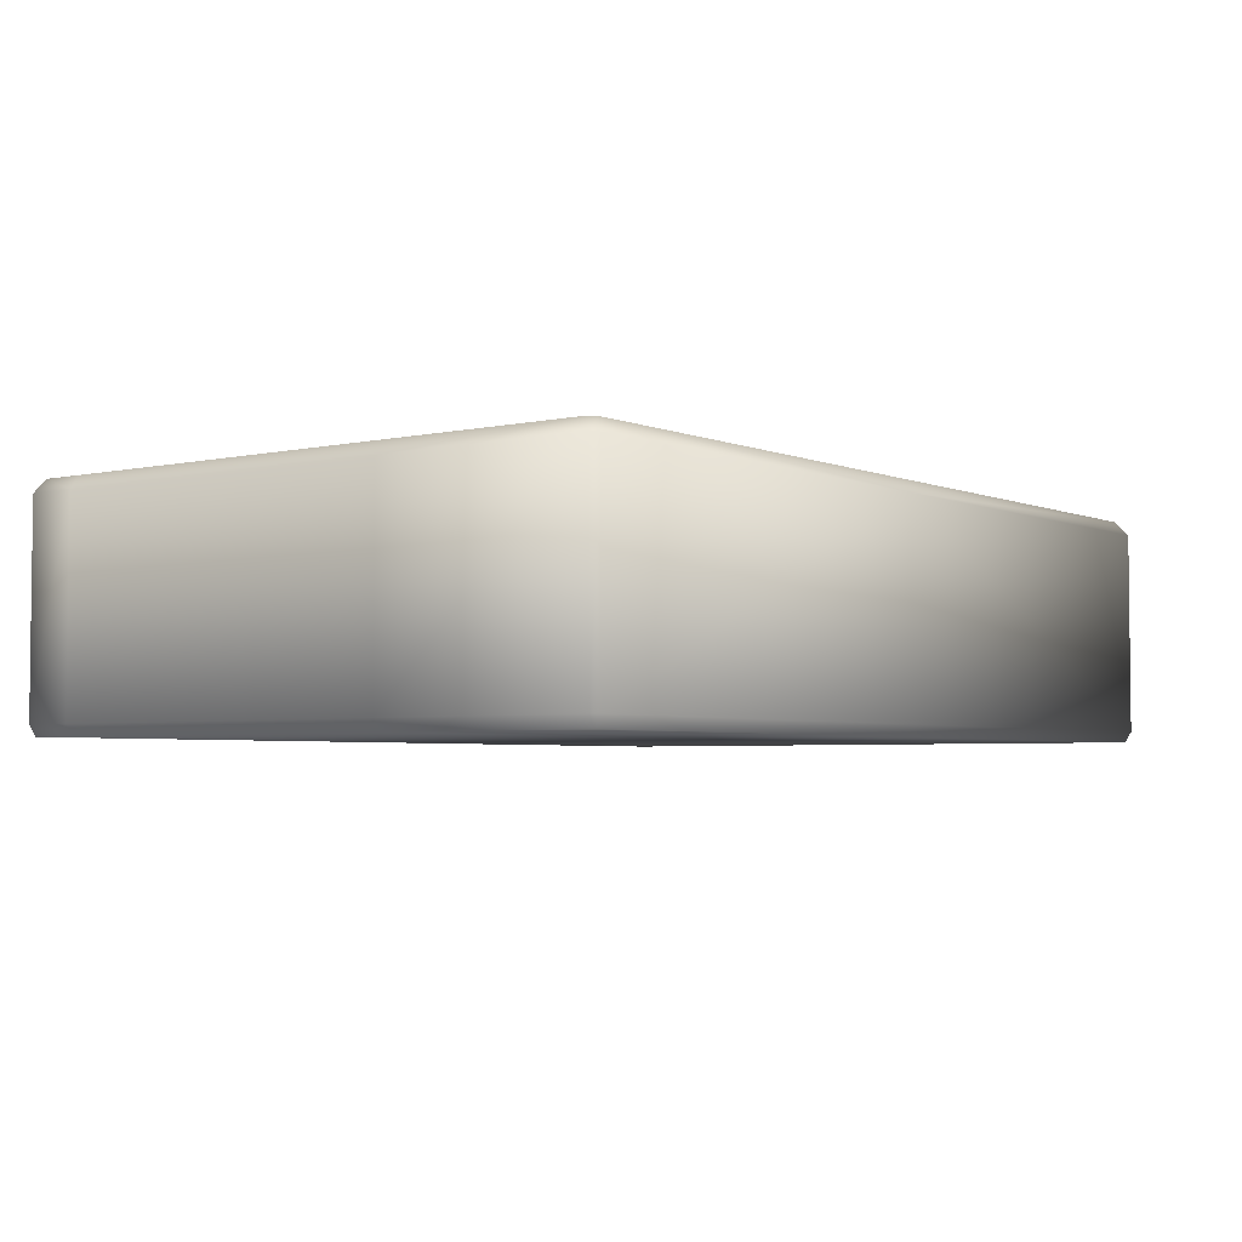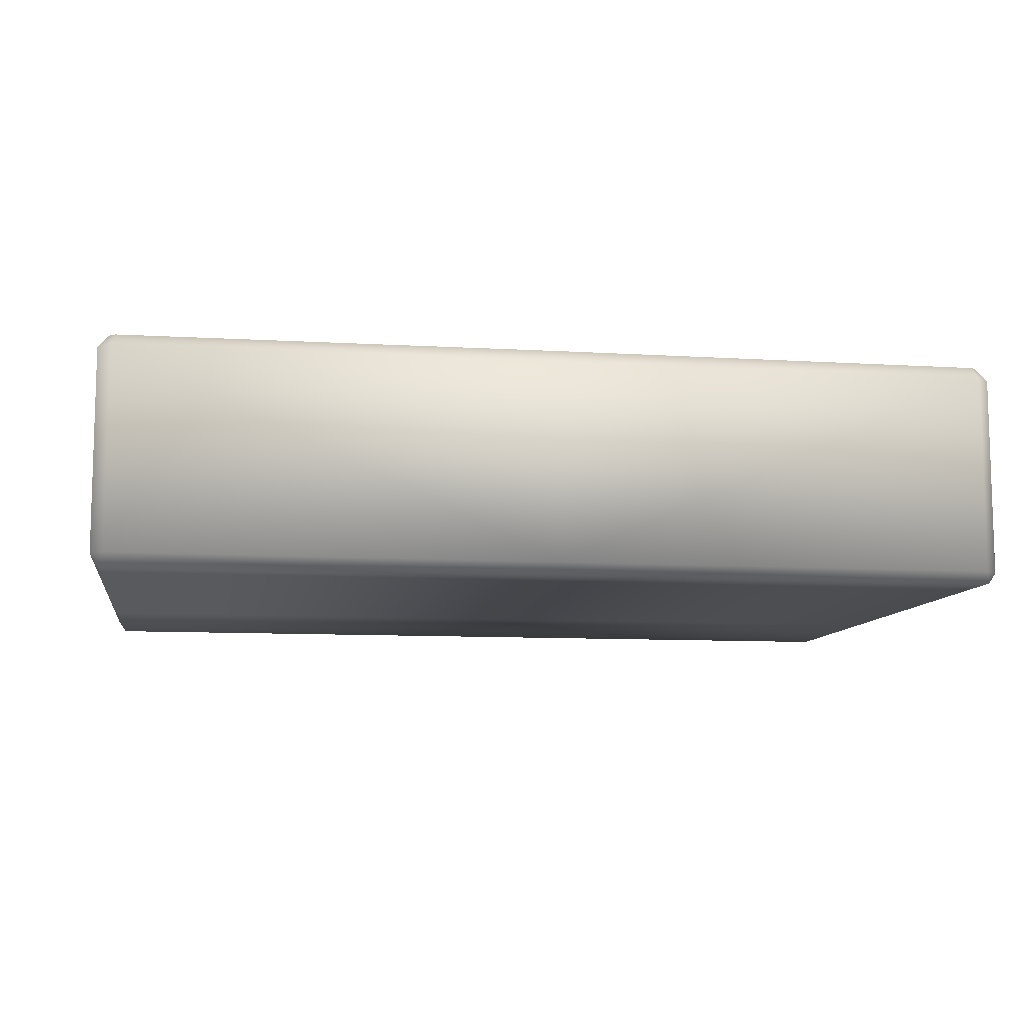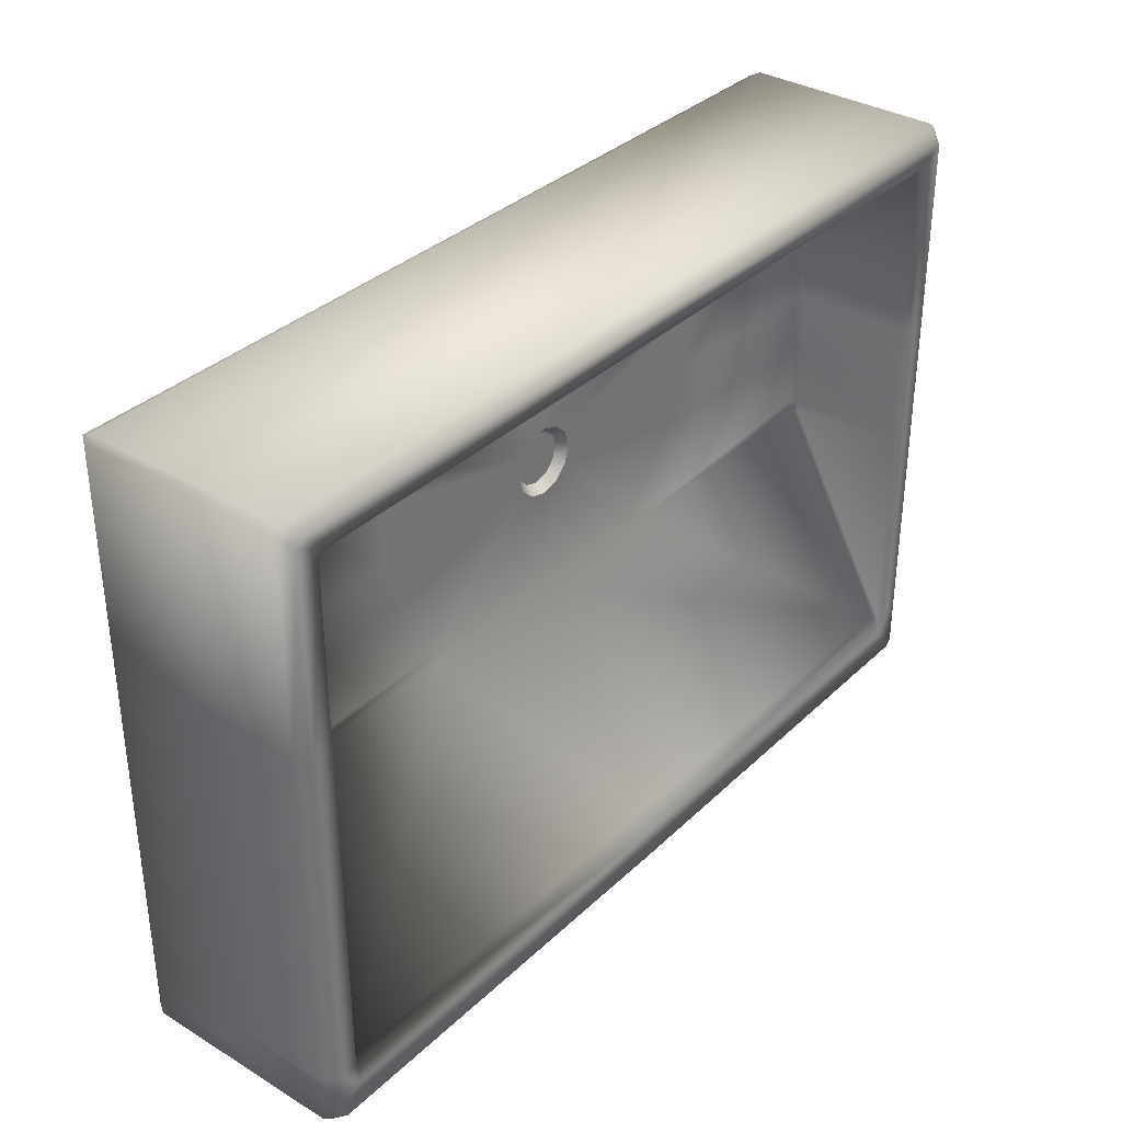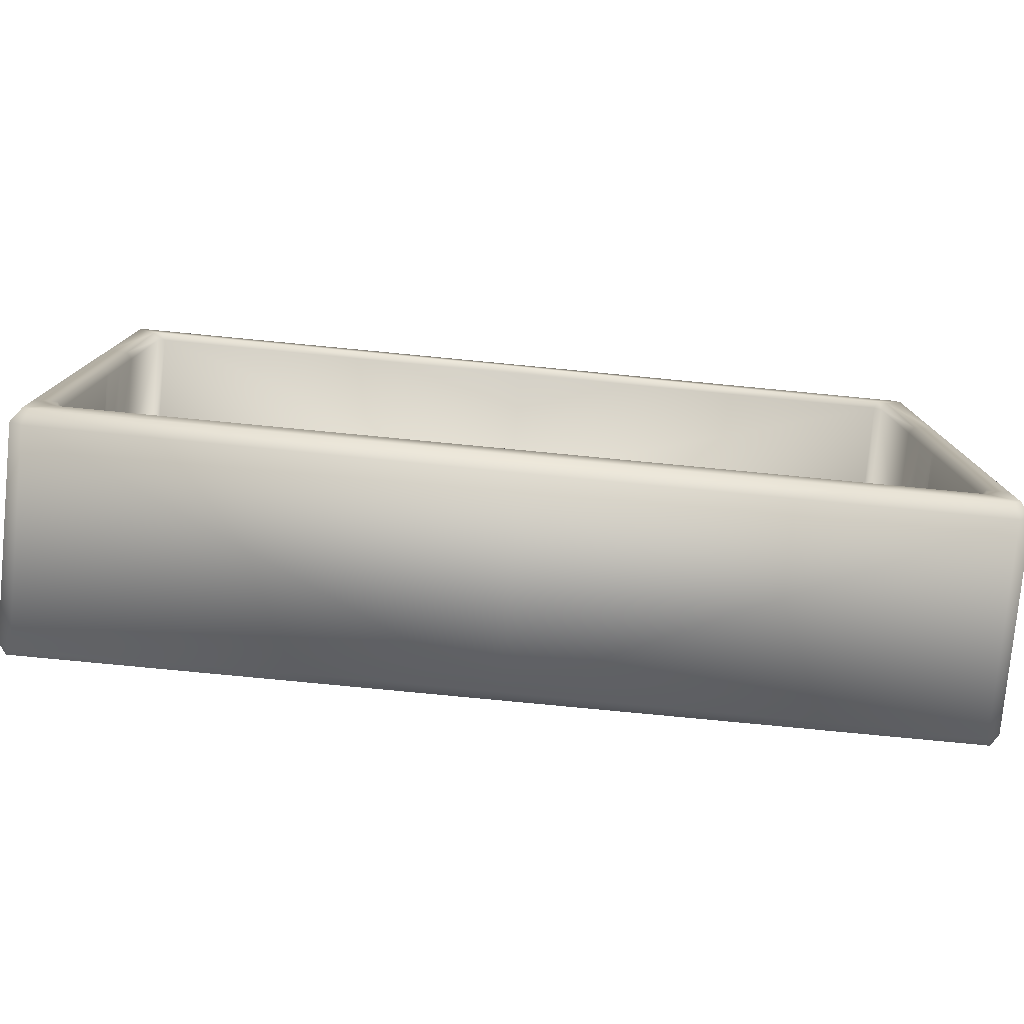
<metadata>
{"format":"obj","ext":"obj","renderer":"f3d","projection":"perspective","resolution":1024,"background":"white","views":[{"elev":-3.8,"azim":126.7,"up":"+Z"},{"elev":-9.6,"azim":-8.9,"up":"+Z"},{"elev":34.7,"azim":-51.2,"up":"+Y"},{"elev":-78.5,"azim":-5.5,"up":"+Y"}]}
</metadata>
<code>
o Sink_14_Sink_14_0_GeomSubset_0
v 0.3233 0.223 -0.0735
v 0.3289 0.223 -0.06561
v 0.3246 0.2274 -0.06561
v -0.001999 0.2274 -0.06561
v 0.3289 -0.1871 -0.06561
v 0.3246 0.2274 0.08123
v 0.3289 0.223 0.08123
v 0.317 0.2199 0.09109
v 0.3029 0.197 -0.000478
v 0.2988 0.1953 -0.005929
v 0.2981 0.2019 -0.000956
v 0.2957 0.1984 -0.006382
v 0.3215 0.2148 0.09109
v 0.2978 0.2021 0.0858
v 0.3011 0.2045 0.09109
v 0.3029 0.197 0.0858
v 0.3069 0.1987 0.09109
v -0.001999 0.2274 0.08123
v -0.001999 0.223 -0.0735
v 0.3236 -0.1871 -0.0735
v -0.001999 0.2021 -0.001476
v -0.001999 0.1933 -0.005644
v 0.3289 -0.1871 0.08121
v 0.3029 -0.1871 0.08736
v 0.3215 -0.1874 0.09105
v 0.3058 -0.1871 0.09096
v -0.001999 0.1984 -0.006482
v -0.001999 0.2199 0.09109
v -0.001999 0.2021 0.0858
v 0.3237 -0.2228 -0.0735
v -0.3273 0.223 -0.0735
v 0.3289 -0.2228 -0.06561
v 0.3021 -0.188 0.08386
v 0.3193 -0.2308 -0.06561
v -0.3286 0.2274 -0.06561
v 0.3194 -0.2308 0.08123
v -0.001999 -0.2228 -0.0735
v -0.001999 -0.188 0.08384
v 0.3289 -0.2228 0.08123
v -0.2997 0.1984 -0.006417
v 0.3215 -0.2193 0.09109
v -0.3018 0.2021 0.0858
v 0.3029 -0.2038 0.09109
v -0.321 0.2199 0.09109
v 0.3166 -0.2234 0.09109
v -0.001999 -0.2308 -0.06561
v -0.001999 -0.1871 -0.0735
v -0.3286 0.2274 0.08123
v -0.3021 0.2019 -0.000956
v -0.3329 0.223 -0.06561
v -0.3028 0.1939 -0.005746
v -0.3276 -0.1871 -0.0735
v -0.001999 -0.2038 0.09109
v -0.001999 -0.2331 0.08115
v -0.3069 0.197 -0.000478
v -0.3069 0.197 0.0858
v -0.3329 0.223 0.08123
v -0.3051 0.2045 0.09109
v -0.3255 0.2148 0.09109
v -0.3109 0.1987 0.09109
v -0.001999 -0.2257 0.09109
v -0.3277 -0.2228 -0.0735
v -0.3233 -0.2308 -0.06561
v -0.3069 -0.1871 0.08736
v -0.3329 -0.1871 -0.06561
v -0.3098 -0.1871 0.09096
v -0.3329 -0.1871 0.08121
v -0.3061 -0.188 0.08382
v -0.3255 -0.1874 0.09105
v -0.3234 -0.2308 0.08123
v -0.3206 -0.2234 0.09109
v -0.3329 -0.2228 -0.06561
v -0.3069 -0.2038 0.09109
v -0.3329 -0.2228 0.08123
v -0.3255 -0.2193 0.09109
v -0.001999 0.2045 0.09109
v 0.0114 0.09334 -0.005746
v 0.02077 0.08444 -0.005746
v -0.001999 0.09772 -0.005746
v 0.02392 0.07185 -0.005746
v -0.01539 0.09333 -0.005747
v 0.02026 0.0594 -0.005746
v -0.02476 0.08443 -0.005746
v 0.01142 0.05065 -0.005746
v -0.02792 0.07185 -0.005747
v -0.001999 0.04682 -0.005746
v -0.02426 0.0594 -0.005746
v -0.01542 0.05065 -0.005746
v 0.3234 0.07187 -0.0735
v 0.3289 0.07187 -0.06561
v 0.3289 0.07187 0.08122
v 0.3215 0.07187 0.09108
v 0.3066 0.07187 0.09105
v 0.3029 0.07187 0.08622
v -0.3069 0.07187 0.08622
v -0.3106 0.07187 0.09105
v -0.3255 0.07187 0.09108
v -0.3329 0.07187 0.08122
v -0.3329 0.07187 -0.06561
v -0.3274 0.07187 -0.0735
v 0.3029 0.07187 -0.000478
v 0.2997 0.07187 -0.005746
v -0.3037 0.07187 -0.005746
v -0.3069 0.07187 -0.000478
v 0.1555 0.07398 -0.005835
v 0.1578 0.1176 -0.005837
v -0.16 0.07384 -0.005817
v -0.162 0.1171 -0.00577
v -0.001999 -0.02128 -0.00638
v -0.001999 -0.02916 -0.005051
v 0.1048 -0.02916 -0.004862
v 0.09576 -0.02128 -0.006389
v -0.1074 -0.02128 -0.006391
v -0.1171 -0.02916 -0.004644
v 0.3289 -0.02128 -0.06561
v 0.3289 -0.02916 -0.06561
v 0.3235 -0.02916 -0.0735
v 0.3235 -0.02128 -0.0735
v 0.3289 -0.02128 0.08122
v 0.3289 -0.02916 0.08122
v 0.3215 -0.02128 0.09107
v 0.3215 -0.02916 0.09107
v 0.3064 -0.02128 0.09102
v 0.3064 -0.02916 0.09102
v 0.3029 -0.02128 0.08658
v 0.3029 -0.02916 0.08662
v -0.3069 -0.02916 0.0867
v -0.3069 -0.02128 0.08666
v -0.3103 -0.02128 0.09102
v -0.3103 -0.02916 0.09101
v -0.3255 -0.02128 0.09107
v -0.3255 -0.02916 0.09107
v -0.3329 -0.02128 0.08122
v -0.3329 -0.02916 0.08122
v -0.3329 -0.02128 -0.06561
v -0.3329 -0.02916 -0.06561
v -0.3275 -0.02128 -0.0735
v -0.3275 -0.02916 -0.0735
v 0.3029 -0.02128 -0.000478
v 0.3029 -0.02916 0.000784
v 0.3004 -0.02128 -0.006386
v 0.3005 -0.02916 -0.005116
v -0.3046 -0.02128 -0.006391
v -0.3047 -0.02916 -0.004972
v -0.3069 -0.02128 -0.000478
v -0.3069 -0.02916 0.000929
v -0.001999 -0.02916 -0.0735
v -0.001999 -0.02128 -0.0735
v 0.1425 0.03459 -0.006009
v 0.3001 0.02529 -0.006066
v 0.3029 0.02529 -0.000478
v 0.3029 0.02529 0.0864
v 0.3065 0.02529 0.09104
v 0.3215 0.02529 0.09108
v 0.3289 0.02529 0.08122
v 0.3289 0.02529 -0.06561
v 0.3234 0.02529 -0.0735
v -0.3275 0.02529 -0.0735
v -0.3329 0.02529 -0.06561
v -0.3329 0.02529 0.08122
v -0.3255 0.02529 0.09108
v -0.3105 0.02529 0.09104
v -0.3069 0.02529 0.08644
v -0.3069 0.02529 -0.000478
v -0.3041 0.02529 -0.006069
v -0.1485 0.03455 -0.006006
v -0.001999 0.072 -0.0735
v -0.001999 0.02529 -0.0735
v 0.008268 0.08841 -0.01249
v 0.01545 0.0816 -0.01249
v -0.001999 0.09177 -0.01249
v 0.01786 0.07195 -0.01249
v -0.01226 0.08841 -0.01249
v 0.01506 0.0624 -0.01249
v -0.01944 0.08159 -0.01249
v 0.008284 0.0557 -0.01249
v -0.02186 0.07195 -0.01249
v -0.001999 0.05277 -0.01249
v -0.01906 0.0624 -0.01249
v -0.01228 0.0557 -0.01249
v -0.001999 0.07212 -0.01249
v -0.02548 0.0855 -0.00464
v -0.01559 0.09538 -0.00464
v -0.002093 0.099 -0.00464
v 0.01141 0.09538 -0.00464
v 0.02129 0.0855 -0.00464
v 0.02491 0.072 -0.00464
v 0.02129 0.0585 -0.00464
v 0.01141 0.04862 -0.00464
v -0.002093 0.045 -0.00464
v -0.01559 0.04862 -0.00464
v -0.02548 0.0585 -0.00464
v -0.02909 0.072 -0.00464
v -0.02402 0.08466 -0.000639
v -0.01475 0.09393 -0.000639
v -0.002093 0.09732 -0.000639
v 0.01057 0.09393 -0.000639
v 0.01983 0.08466 -0.000639
v 0.02323 0.072 -0.000639
v 0.01983 0.05934 -0.000639
v 0.01057 0.05007 -0.000639
v -0.002093 0.04668 -0.000639
v -0.01475 0.05007 -0.000639
v -0.02402 0.05934 -0.000639
v -0.02741 0.072 -0.000639
v -0.002093 0.072 0.00439
v -0.02076 0.08278 0.002379
v -0.01387 0.0788 0.00439
v -0.00889 0.08377 0.00439
v -0.01287 0.09067 0.002379
v -0.002093 0.08559 0.00439
v -0.002093 0.09356 0.002379
v 0.004704 0.08377 0.00439
v 0.008687 0.09067 0.002379
v 0.00968 0.0788 0.00439
v 0.01658 0.08278 0.002379
v 0.0115 0.072 0.00439
v 0.01947 0.072 0.002379
v 0.00968 0.0652 0.00439
v 0.01658 0.06122 0.002379
v 0.004704 0.06023 0.00439
v 0.008687 0.05333 0.002379
v -0.002093 0.05841 0.00439
v -0.002093 0.05044 0.002379
v -0.00889 0.06023 0.00439
v -0.01287 0.05333 0.002379
v -0.01387 0.0652 0.00439
v -0.02076 0.06122 0.002379
v -0.01569 0.072 0.00439
v -0.02365 0.072 0.002379
v -0.02041 0.08257 -0.00464
v -0.01267 0.09032 -0.00464
v -0.002093 0.09315 -0.00464
v 0.008482 0.09032 -0.00464
v 0.01622 0.08257 -0.00464
v 0.01906 0.072 -0.00464
v 0.01622 0.06143 -0.00464
v 0.008482 0.05368 -0.00464
v -0.002093 0.05085 -0.00464
v -0.01267 0.05368 -0.00464
v -0.02041 0.06143 -0.00464
v -0.02324 0.072 -0.00464
v -0.02041 0.08257 -0.01539
v -0.01267 0.09032 -0.01539
v -0.002093 0.072 -0.01539
v -0.002093 0.09315 -0.01539
v 0.008482 0.09032 -0.01539
v 0.01622 0.08257 -0.01539
v 0.01906 0.072 -0.01539
v 0.01622 0.06143 -0.01539
v 0.008482 0.05368 -0.01539
v -0.002093 0.05085 -0.01539
v -0.01267 0.05368 -0.01539
v -0.02041 0.06143 -0.01539
v -0.02324 0.072 -0.01539
v -0.009208 0.2016 0.08113
v -0.006161 0.2016 0.08418
v -0.002 0.2016 0.08529
v 0.002161 0.2016 0.08418
v 0.005208 0.2016 0.08113
v 0.006323 0.2016 0.07697
v 0.005208 0.2016 0.07281
v 0.002161 0.2016 0.06976
v -0.002 0.2016 0.06865
v -0.006161 0.2016 0.06976
v -0.009208 0.2016 0.07281
v -0.01032 0.2016 0.07697
v -0.009442 0.2001 0.08127
v -0.006297 0.2001 0.08441
v -0.002 0.2001 0.08556
v 0.002297 0.2001 0.08441
v 0.005442 0.2001 0.08127
v 0.006594 0.2001 0.07697
v 0.005442 0.2001 0.07267
v 0.002297 0.2001 0.06953
v -0.002 0.2001 0.06838
v -0.006297 0.2001 0.06953
v -0.009442 0.2001 0.07267
v -0.01059 0.2001 0.07697
v -0.01001 0.1994 0.08159
v -0.006624 0.1994 0.08498
v -0.002 0.1994 0.08622
v 0.002624 0.1994 0.08498
v 0.006009 0.1994 0.08159
v 0.007248 0.1994 0.07697
v 0.006009 0.1994 0.07235
v 0.002624 0.1994 0.06896
v -0.002 0.1994 0.06772
v -0.006624 0.1994 0.06896
v -0.01001 0.1994 0.07235
v -0.01125 0.1994 0.07697
v -0.01057 0.2001 0.08192
v -0.006951 0.2001 0.08554
v -0.002 0.2001 0.08687
v 0.002951 0.2001 0.08554
v 0.006575 0.2001 0.08192
v 0.007902 0.2001 0.07697
v 0.006575 0.2001 0.07202
v 0.002951 0.2001 0.06839
v -0.002 0.2001 0.06707
v -0.006951 0.2001 0.06839
v -0.01057 0.2001 0.07202
v -0.0119 0.2001 0.07697
v -0.01081 0.2016 0.08206
v -0.007086 0.2016 0.08578
v -0.002 0.2016 0.08714
v 0.003086 0.2016 0.08578
v 0.00681 0.2016 0.08206
v 0.008172 0.2016 0.07697
v 0.00681 0.2016 0.07188
v 0.003086 0.2016 0.06816
v -0.002 0.2016 0.0668
v -0.007086 0.2016 0.06816
v -0.01081 0.2016 0.07188
v -0.01217 0.2016 0.07697
v -0.01057 0.2031 0.08192
v -0.006951 0.2031 0.08554
v -0.002 0.2031 0.08687
v 0.002951 0.2031 0.08554
v 0.006575 0.2031 0.08192
v 0.007902 0.2031 0.07697
v 0.006575 0.2031 0.07202
v 0.002951 0.2031 0.06839
v -0.002 0.2031 0.06707
v -0.006951 0.2031 0.06839
v -0.01057 0.2031 0.07202
v -0.0119 0.2031 0.07697
v -0.01001 0.2037 0.08159
v -0.006624 0.2037 0.08498
v -0.002 0.2037 0.08622
v 0.002624 0.2037 0.08498
v 0.006009 0.2037 0.08159
v 0.007248 0.2037 0.07697
v 0.006009 0.2037 0.07235
v 0.002624 0.2037 0.06896
v -0.002 0.2037 0.06772
v -0.006624 0.2037 0.06896
v -0.01001 0.2037 0.07235
v -0.01125 0.2037 0.07697
v -0.009442 0.2031 0.08127
v -0.006297 0.2031 0.08441
v -0.002 0.2031 0.08556
v 0.002297 0.2031 0.08441
v 0.005442 0.2031 0.08127
v 0.006594 0.2031 0.07697
v 0.005442 0.2031 0.07267
v 0.002297 0.2031 0.06953
v -0.002 0.2031 0.06838
v -0.006297 0.2031 0.06953
v -0.009442 0.2031 0.07267
v -0.01059 0.2031 0.07697
v -0.009615 0.2003 0.08137
v -0.006396 0.2003 0.08458
v -0.002 0.2003 0.08576
v 0.002396 0.2003 0.08458
v 0.005615 0.2003 0.08137
v 0.006793 0.2003 0.07697
v 0.005615 0.2003 0.07257
v 0.002396 0.2003 0.06935
v -0.002 0.2003 0.06818
v -0.006396 0.2003 0.06935
v -0.009615 0.2003 0.07257
v -0.01079 0.2003 0.07697
v -0.002 0.2003 0.07697
f 1 2 3
f 1 3 4 19
f 90 2 1 89
f 8 6 7 13
f 11 9 10 12
f 9 11 14 16
f 15 8 13 17
f 15 17 16 14
f 3 6 18 4
f 21 11 12 27
f 12 10 22 27
f 18 6 8 28
f 14 11 21 29
f 13 7 91 92
f 10 9 101 102
f 17 13 92 93
f 16 94 101 9
f 16 17 93 94
f 5 20 30 32
f 31 19 4 35
f 32 30 34
f 35 4 18 48
f 32 34 36 39
f 30 20 47 37
f 78 106 105 80
f 21 27 40 49
f 40 27 22 51
f 34 30 37 46
f 41 25 23 39
f 42 29 21 49
f 43 26 25 41
f 18 28 44 48
f 43 33 24 26
f 41 39 36 45
f 45 43 41
f 36 34 46 54
f 31 35 50
f 33 43 53 38
f 45 36 54 61
f 55 49 40 51
f 42 49 55 56
f 100 31 50 99
f 57 48 44 59
f 59 44 58 60
f 37 47 52 62
f 63 46 37 62
f 103 104 55 51
f 56 55 104 95
f 96 60 56 95
f 98 57 59 97
f 81 51 22 79
f 97 59 60 96
f 70 54 46 63
f 68 38 53 73
f 71 61 54 70
f 62 52 65 72
f 72 63 62
f 70 63 72 74
f 64 68 73 66
f 69 66 73 75
f 67 69 75 74
f 71 75 73
f 75 71 70 74
f 2 7 6 3
f 90 91 7 2
f 15 76 28 8
f 15 14 29 76
f 32 39 23 5
f 58 44 28 76
f 58 76 29 42
f 50 35 48 57
f 53 43 45 61
f 60 58 42 56
f 98 99 50 57
f 53 61 71 73
f 72 65 67 74
f 10 77 79 22
f 83 108 51 81
f 82 80 105 149
f 10 102 105 106
f 10 106 78 77
f 85 107 108 83
f 51 108 107 103
f 137 138 147 148
f 109 110 114 113
f 110 109 112 111
f 111 112 141 142
f 113 114 144 143
f 115 116 120 119
f 116 115 118 117
f 119 120 122 121
f 121 122 124 123
f 123 124 126 125
f 125 126 140 139
f 127 128 145 146
f 128 127 130 129
f 129 130 132 131
f 131 132 134 133
f 133 134 136 135
f 135 136 138 137
f 139 140 142 141
f 143 144 146 145
f 148 147 117 118
f 167 100 158 168
f 84 112 109 86
f 38 68 114 110
f 5 116 117 20
f 5 23 120 116
f 154 155 119 121
f 153 154 121 123
f 152 153 123 125
f 66 130 127 64
f 69 132 130 66
f 67 134 132 69
f 67 65 136 134
f 52 138 136 65
f 151 152 125 139
f 150 151 139 141
f 87 166 107 85
f 64 146 144 68
f 163 164 145 128
f 111 142 33
f 141 112 149 150
f 117 147 47 20
f 147 138 52 47
f 110 111 33 38
f 109 113 88 86
f 118 115 156 157
f 115 119 155 156
f 122 120 23 25
f 124 122 25 26
f 126 124 26 24
f 128 129 162 163
f 129 131 161 162
f 131 133 160 161
f 133 135 159 160
f 135 137 158 159
f 140 126 24
f 142 140 24 33
f 68 144 114
f 143 145 164 165
f 127 146 64
f 113 143 165 166
f 150 149 105 102
f 102 101 151 150
f 101 94 152 151
f 94 93 153 152
f 93 92 154 153
f 92 91 155 154
f 156 155 91 90
f 157 156 90 89
f 159 158 100 99
f 160 159 99 98
f 161 160 98 97
f 162 161 97 96
f 163 162 96 95
f 95 104 164 163
f 165 164 104 103
f 166 165 103 107
f 82 149 112 84
f 113 166 87 88
f 167 89 1 19
f 167 19 31 100
f 167 168 157 89
f 168 158 137 148
f 157 168 148 118
f 77 78 170 169
f 79 77 169 171
f 78 80 172 170
f 81 79 171 173
f 80 82 174 172
f 83 81 173 175
f 82 84 176 174
f 85 83 175 177
f 84 86 178 176
f 87 85 177 179
f 86 88 180 178
f 88 87 179 180
f 181 171 169 170
f 181 170 172 174
f 181 175 173 171
f 181 174 176 178
f 181 179 177 175
f 181 178 180 179

</code>
